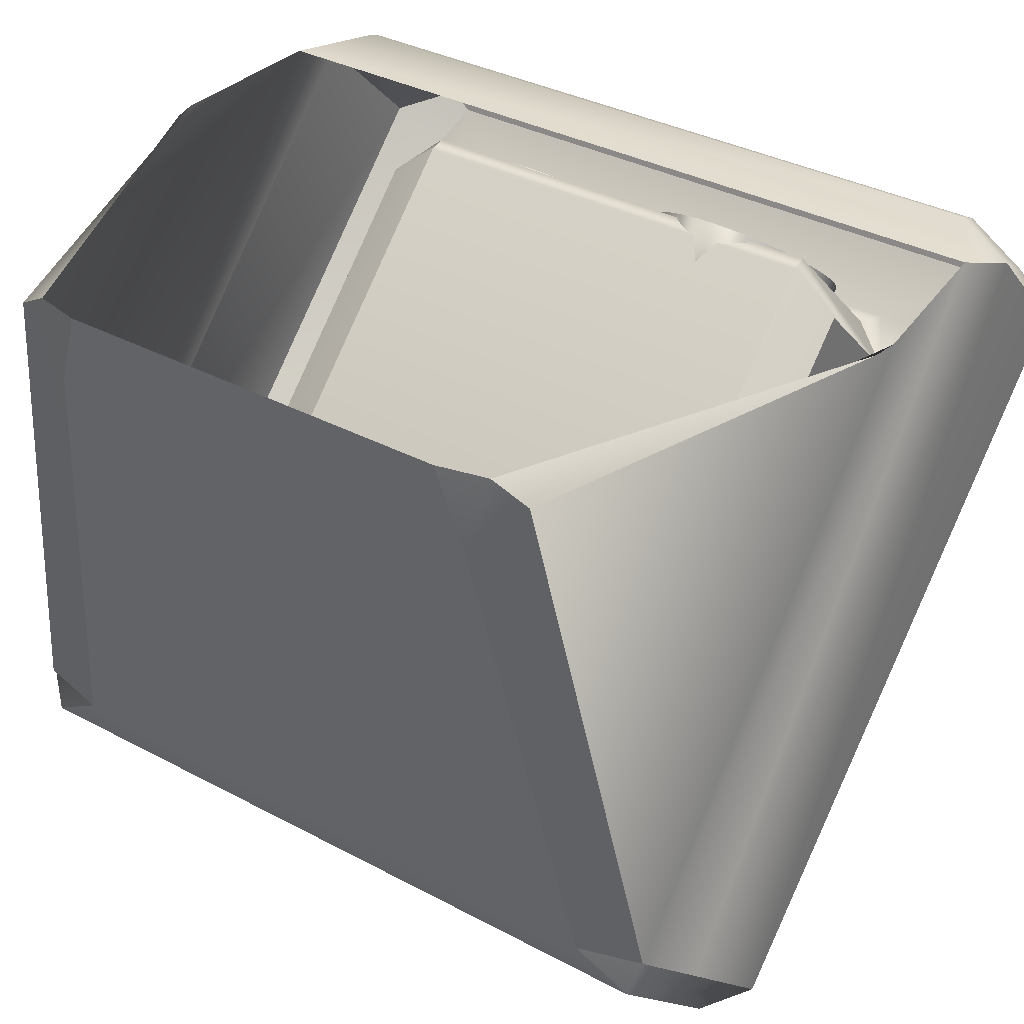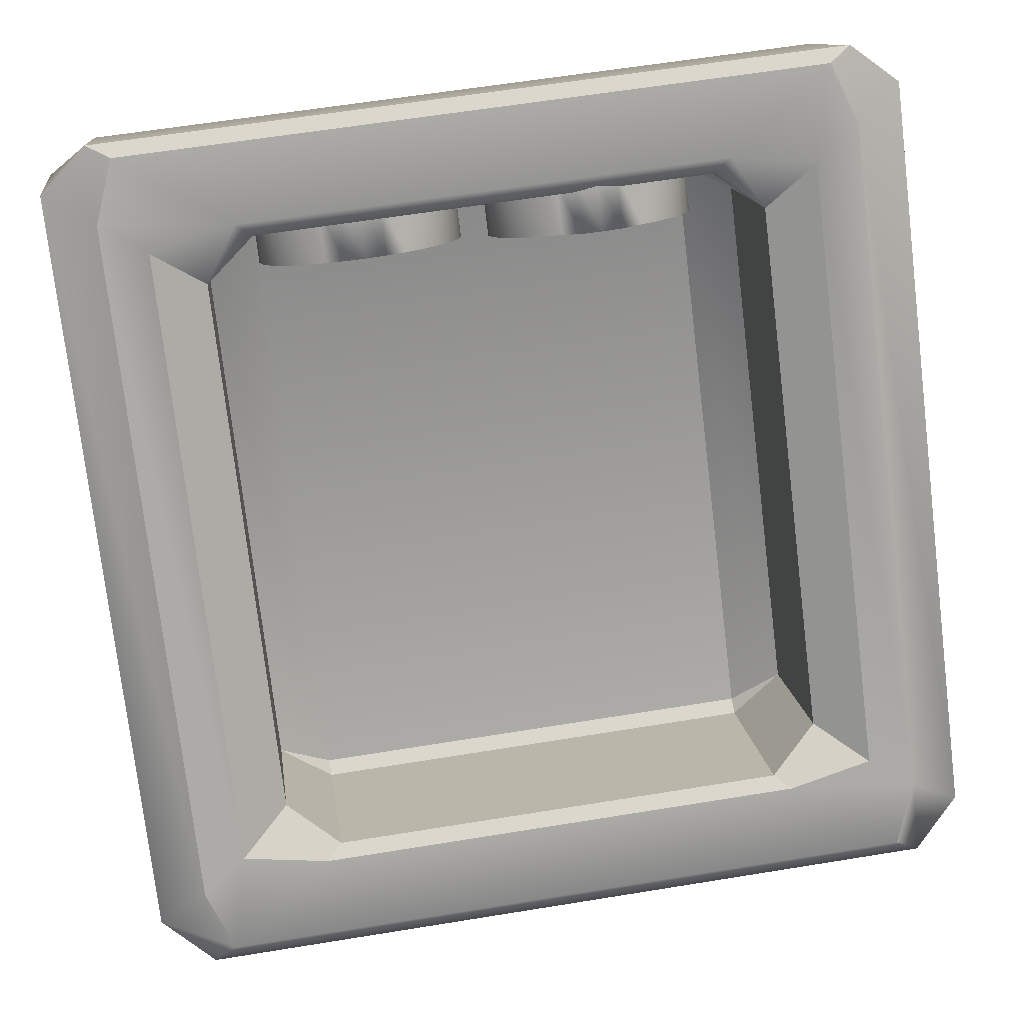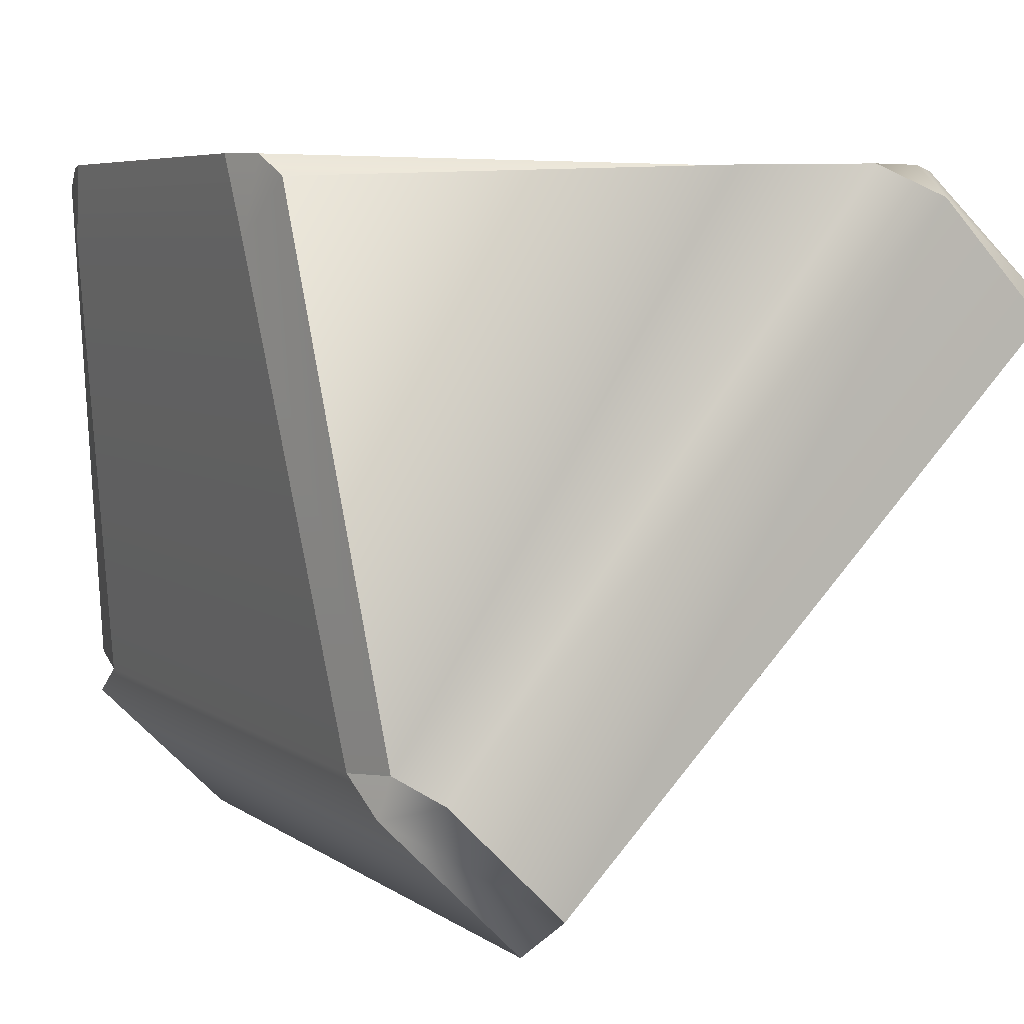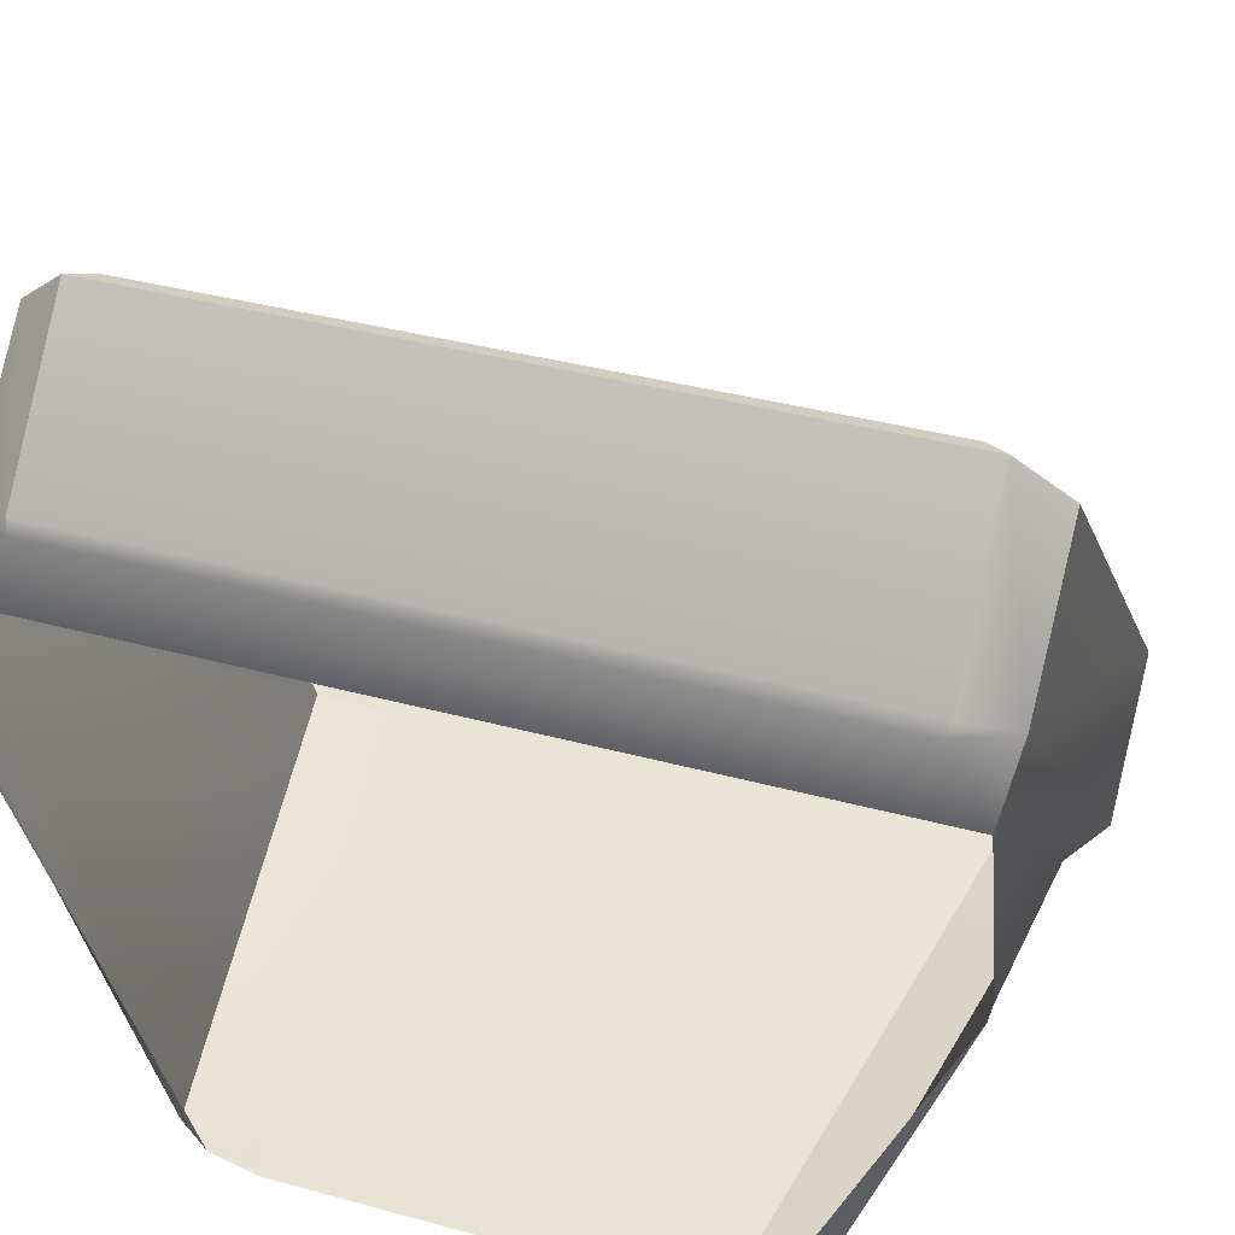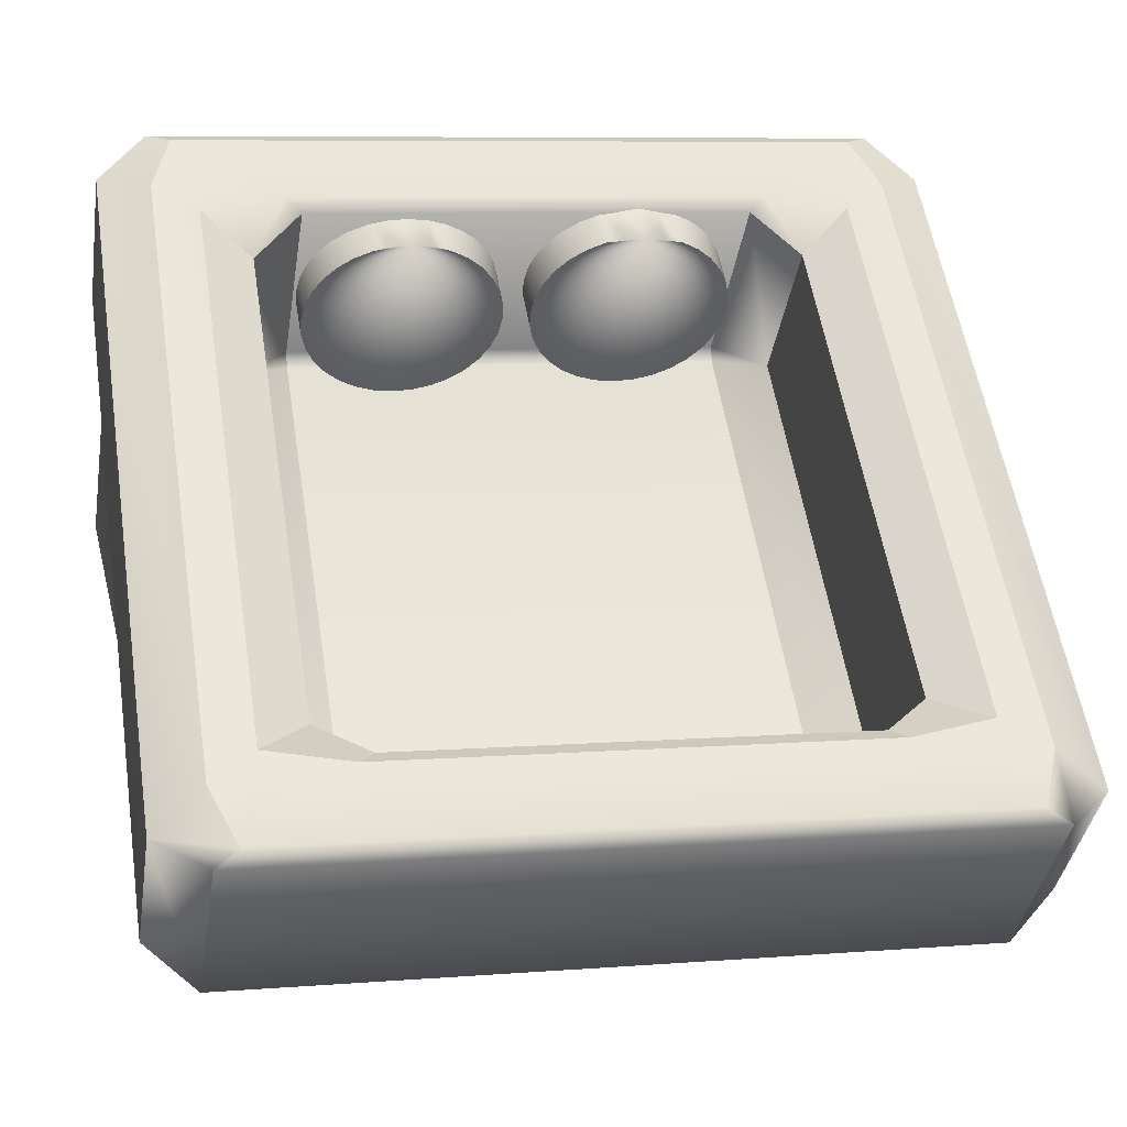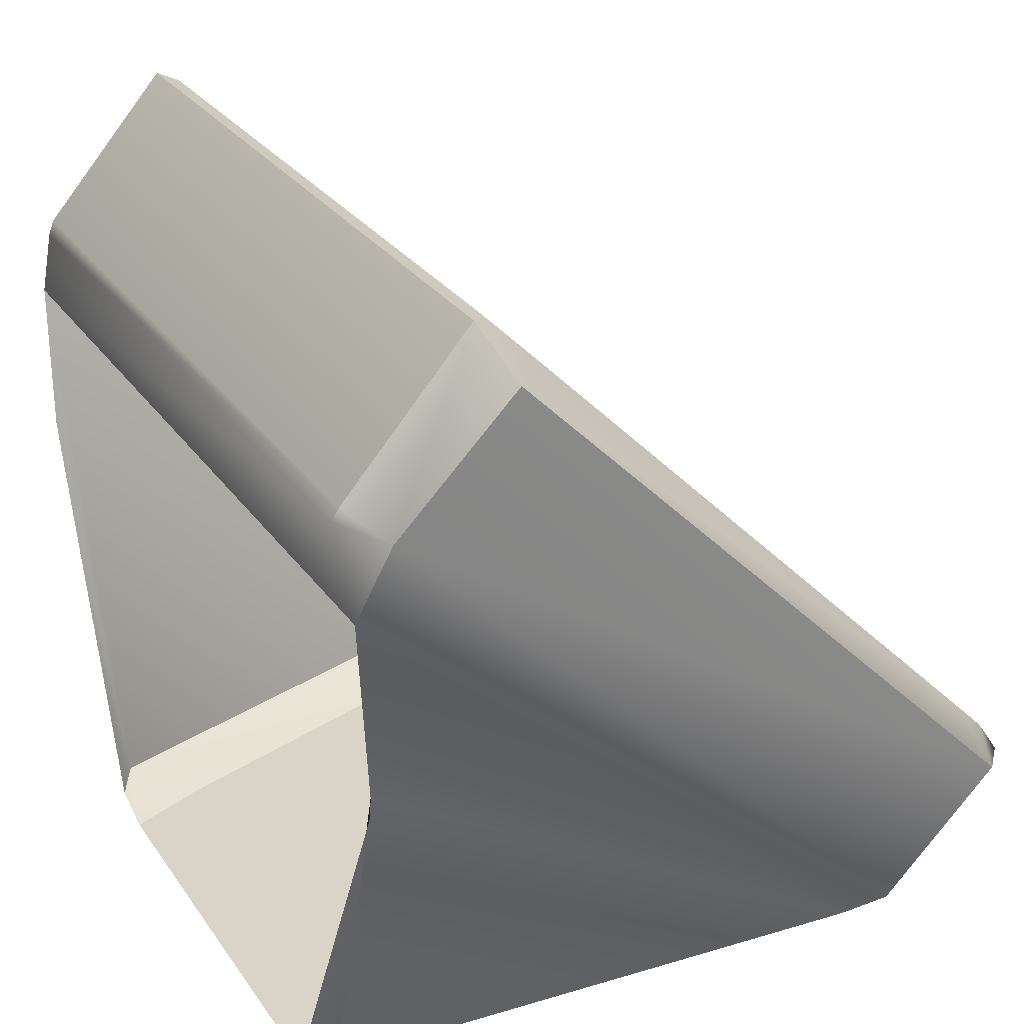
<metadata>
{"format":"obj","ext":"obj","renderer":"f3d","projection":"perspective","resolution":1024,"background":"white","views":[{"elev":35.3,"azim":35.3,"up":"+Z"},{"elev":59.6,"azim":170.4,"up":"+Y"},{"elev":6.2,"azim":61.8,"up":"+Z"},{"elev":37.7,"azim":19.1,"up":"+Y"},{"elev":7.8,"azim":167.5,"up":"+Y"},{"elev":27.6,"azim":62.5,"up":"+Y"}]}
</metadata>
<code>
o ElevatorPower
v -1.128 -0.1043 0.8662
v -1.116 -0.1682 0.8642
v -0.7783 -1.143 0.834
v -0.6218 -1.182 0.6809
v -0.5512 -1.198 0.893
v -0.6847 -1.163 0.8891
v 0.6218 -1.182 0.6809
v 0.7783 -1.143 0.834
v 0.6847 -1.163 0.8891
v 0.5512 -1.198 0.893
v 1.128 -0.1043 0.8662
v 1.116 -0.1682 0.8642
v -0.7397 0.3367 0.5919
v -0.6062 0.386 0.7068
v -0.6062 0.3434 0.6959
v -0.7397 -0.6903 -0.4351
v -0.6062 -0.7943 -0.4417
v -0.6062 -0.8051 -0.4843
v 0.6062 -0.8051 -0.4843
v 0.6062 -0.7943 -0.4417
v 0.7397 -0.6903 -0.4351
v 0.7397 0.3367 0.5919
v 0.6062 0.3434 0.6959
v 0.6062 0.386 0.7068
v -1.126 0.5376 0.7928
v -1.093 0.3409 0.8762
v -0.9853 0.5509 0.8783
v -0.9928 0.5868 0.8619
v -1.126 -0.8911 -0.6359
v -0.9928 -1.006 -0.6851
v -0.8431 -1.019 -0.595
v -1.026 -0.9877 -0.5705
v 0.9928 -1.006 -0.6851
v 1.126 -0.8911 -0.6359
v 1.026 -0.9877 -0.5705
v 0.8431 -1.019 -0.595
v 1.126 0.5376 0.7928
v 0.9928 0.5868 0.8619
v 0.9853 0.5509 0.8783
v 1.093 0.3409 0.8762
v -0.9928 0.9709 0.5235
v -0.9317 0.96 0.4809
v -0.9928 0.8431 0.364
v -1.126 0.856 0.4743
v -0.9928 -0.6219 -1.069
v -1.126 -0.5726 -0.9544
v -0.9928 -0.4623 -0.9414
v -0.9317 -0.5793 -1.058
v 1.126 -0.5726 -0.9544
v 0.9928 -0.6219 -1.069
v 0.9317 -0.5793 -1.058
v 0.9928 -0.4623 -0.9414
v 0.9928 0.9709 0.5235
v 1.126 0.856 0.4743
v 0.9928 0.8431 0.364
v 0.9317 0.96 0.4809
v -0.7397 0.6552 0.2735
v -0.8732 0.781 0.3019
v -0.6481 0.8127 0.3336
v -0.6062 0.7701 0.3227
v -0.7397 -0.3718 -0.7536
v -0.6062 -0.421 -0.8684
v -0.6481 -0.4319 -0.911
v -0.8732 -0.4002 -0.8793
v 0.6062 -0.421 -0.8684
v 0.7397 -0.3718 -0.7536
v 0.8732 -0.4002 -0.8793
v 0.6481 -0.4319 -0.911
v 0.7397 0.6552 0.2735
v 0.6062 0.7701 0.3227
v 0.6481 0.8127 0.3336
v 0.8732 0.781 0.3019
v -0.2951 0.7011 0.2371
v -0.2951 0.794 0.3403
v -0.2417 0.6972 0.2406
v -0.2417 0.7901 0.3439
v -0.1902 0.6917 0.2494
v -0.1902 0.7846 0.3527
v -0.1428 0.6729 0.2663
v -0.1428 0.7658 0.3696
v -0.1013 0.6476 0.2891
v -0.1013 0.7405 0.3924
v -0.06719 0.6167 0.3169
v -0.06719 0.7096 0.4202
v -0.04186 0.5814 0.3486
v -0.04186 0.6743 0.4519
v -0.02626 0.5432 0.383
v -0.02626 0.6361 0.4863
v -0.02099 0.5034 0.4188
v -0.02099 0.5963 0.5221
v -0.02626 0.4637 0.4546
v -0.02626 0.5566 0.5578
v -0.04186 0.4254 0.489
v -0.04186 0.5183 0.5922
v -0.06719 0.3902 0.5207
v -0.06719 0.4831 0.6239
v -0.1013 0.3593 0.5484
v -0.1013 0.4522 0.6517
v -0.1428 0.334 0.5712
v -0.1428 0.4269 0.6745
v -0.1902 0.3151 0.5882
v -0.1902 0.408 0.6915
v -0.2417 0.3035 0.5986
v -0.2417 0.3964 0.7019
v -0.2951 0.2996 0.6021
v -0.2951 0.3925 0.7054
v -0.3486 0.3035 0.5986
v -0.3486 0.3964 0.7019
v -0.4001 0.3151 0.5882
v -0.4001 0.408 0.6915
v -0.4475 0.334 0.5712
v -0.4475 0.4269 0.6745
v -0.489 0.3593 0.5484
v -0.489 0.4522 0.6517
v -0.5231 0.3902 0.5207
v -0.5231 0.4831 0.6239
v -0.5484 0.4254 0.489
v -0.5484 0.5183 0.5922
v -0.564 0.4637 0.4546
v -0.564 0.5566 0.5578
v -0.5693 0.5034 0.4188
v -0.5693 0.5963 0.5221
v -0.564 0.5432 0.383
v -0.564 0.6361 0.4863
v -0.5484 0.5814 0.3486
v -0.5484 0.6743 0.4519
v -0.5231 0.6167 0.3169
v -0.5231 0.7096 0.4202
v -0.489 0.6476 0.2891
v -0.489 0.7405 0.3924
v -0.4475 0.6729 0.2663
v -0.4475 0.7658 0.3696
v -0.4001 0.6917 0.2494
v -0.4001 0.7846 0.3527
v -0.3486 0.6972 0.2406
v -0.3486 0.7901 0.3439
v 0.3245 0.6871 0.2637
v 0.3245 0.78 0.3669
v 0.3779 0.6832 0.2672
v 0.3779 0.7761 0.3705
v 0.4294 0.6716 0.2776
v 0.4294 0.7645 0.3809
v 0.4768 0.6528 0.2946
v 0.4768 0.7457 0.3978
v 0.5183 0.6274 0.3174
v 0.5183 0.7203 0.4206
v 0.5524 0.5965 0.3452
v 0.5524 0.6894 0.4484
v 0.5777 0.5613 0.3769
v 0.5777 0.6542 0.4801
v 0.5933 0.5231 0.4113
v 0.5933 0.616 0.5145
v 0.5986 0.4833 0.447
v 0.5986 0.5762 0.5503
v 0.5933 0.4435 0.4828
v 0.5933 0.5364 0.5861
v 0.5777 0.4053 0.5172
v 0.5777 0.4982 0.6205
v 0.5524 0.3701 0.5489
v 0.5524 0.463 0.6522
v 0.5183 0.3392 0.5767
v 0.5183 0.4321 0.6799
v 0.4768 0.3138 0.5995
v 0.4768 0.4067 0.7028
v 0.4294 0.295 0.6164
v 0.4294 0.3879 0.7197
v 0.3779 0.2834 0.6269
v 0.3779 0.3763 0.7301
v 0.3245 0.2795 0.6304
v 0.3245 0.3724 0.7337
v 0.271 0.2834 0.6269
v 0.271 0.3763 0.7301
v 0.2195 0.295 0.6164
v 0.2195 0.3879 0.7197
v 0.1721 0.3138 0.5995
v 0.1721 0.4067 0.7028
v 0.1306 0.3392 0.5767
v 0.1306 0.4321 0.6799
v 0.0965 0.3701 0.5489
v 0.0965 0.463 0.6522
v 0.07116 0.4053 0.5172
v 0.07116 0.4982 0.6205
v 0.05556 0.4435 0.4828
v 0.05556 0.5364 0.5861
v 0.05029 0.4833 0.447
v 0.05029 0.5762 0.5503
v 0.05556 0.5231 0.4113
v 0.05556 0.616 0.5145
v 0.07116 0.5613 0.3769
v 0.07116 0.6542 0.4801
v 0.0965 0.5965 0.3452
v 0.0965 0.6894 0.4484
v 0.1306 0.6274 0.3174
v 0.1306 0.7203 0.4206
v 0.1721 0.6528 0.2946
v 0.1721 0.7457 0.3978
v 0.2195 0.6716 0.2776
v 0.2195 0.7645 0.3809
v 0.271 0.6832 0.2672
v 0.271 0.7761 0.3705
f 20 17 15 23
f 3 1 26 32
f 13 16 61 57
f 24 14 60 70
f 7 4 31 36
f 11 8 35 40
f 29 25 44 46
f 37 34 49 54
f 33 30 45 50
f 71 59 42 56
f 67 72 55 52
f 63 68 51 48
f 58 64 47 43
f 18 19 65 62
f 28 38 53 41
f 21 22 69 66
f 3 4 5 6
f 7 8 9 10
f 13 14 15
f 16 17 18
f 19 20 21
f 22 23 24
f 25 26 27 28
f 29 30 31 32
f 33 34 35 36
f 37 38 39 40
f 41 42 43 44
f 45 46 47 48
f 49 50 51 52
f 53 54 55 56
f 57 58 59 60
f 61 62 63 64
f 65 66 67 68
f 69 70 71 72
f 1 3 6 2
f 4 7 10 5
f 8 11 12 9
f 25 29 32 26
f 30 33 36 31
f 34 37 40 35
f 38 28 27 39
f 7 36 35 8
f 31 4 3 32
f 15 17 16 13
f 17 20 19 18
f 20 23 22 21
f 23 15 14 24
f 49 34 33 50
f 29 46 45 30
f 44 25 28 41
f 37 54 53 38
f 43 47 46 44
f 48 51 50 45
f 52 55 54 49
f 56 42 41 53
f 57 61 64 58
f 62 65 68 63
f 66 69 72 67
f 70 60 59 71
f 42 59 58 43
f 63 48 47 64
f 67 52 51 68
f 71 56 55 72
f 24 70 69 22
f 65 19 21 66
f 18 62 61 16
f 60 14 13 57
f 26 40 39 27
f 73 74 76 75
f 75 76 78 77
f 77 78 80 79
f 79 80 82 81
f 81 82 84 83
f 83 84 86 85
f 85 86 88 87
f 87 88 90 89
f 89 90 92 91
f 91 92 94 93
f 93 94 96 95
f 95 96 98 97
f 97 98 100 99
f 99 100 102 101
f 101 102 104 103
f 103 104 106 105
f 105 106 108 107
f 107 108 110 109
f 109 110 112 111
f 111 112 114 113
f 113 114 116 115
f 115 116 118 117
f 117 118 120 119
f 119 120 122 121
f 121 122 124 123
f 123 124 126 125
f 125 126 128 127
f 127 128 130 129
f 129 130 132 131
f 131 132 134 133
f 76 74 136 134 132 130 128 126 124 122 120 118 116 114 112 110 108 106 104 102 100 98 96 94 92 90 88 86 84 82 80 78
f 133 134 136 135
f 135 136 74 73
f 73 75 77 79 81 83 85 87 89 91 93 95 97 99 101 103 105 107 109 111 113 115 117 119 121 123 125 127 129 131 133 135
f 137 138 140 139
f 139 140 142 141
f 141 142 144 143
f 143 144 146 145
f 145 146 148 147
f 147 148 150 149
f 149 150 152 151
f 151 152 154 153
f 153 154 156 155
f 155 156 158 157
f 157 158 160 159
f 159 160 162 161
f 161 162 164 163
f 163 164 166 165
f 165 166 168 167
f 167 168 170 169
f 169 170 172 171
f 171 172 174 173
f 173 174 176 175
f 175 176 178 177
f 177 178 180 179
f 179 180 182 181
f 181 182 184 183
f 183 184 186 185
f 185 186 188 187
f 187 188 190 189
f 189 190 192 191
f 191 192 194 193
f 193 194 196 195
f 195 196 198 197
f 140 138 200 198 196 194 192 190 188 186 184 182 180 178 176 174 172 170 168 166 164 162 160 158 156 154 152 150 148 146 144 142
f 197 198 200 199
f 199 200 138 137
f 137 139 141 143 145 147 149 151 153 155 157 159 161 163 165 167 169 171 173 175 177 179 181 183 185 187 189 191 193 195 197 199

</code>
